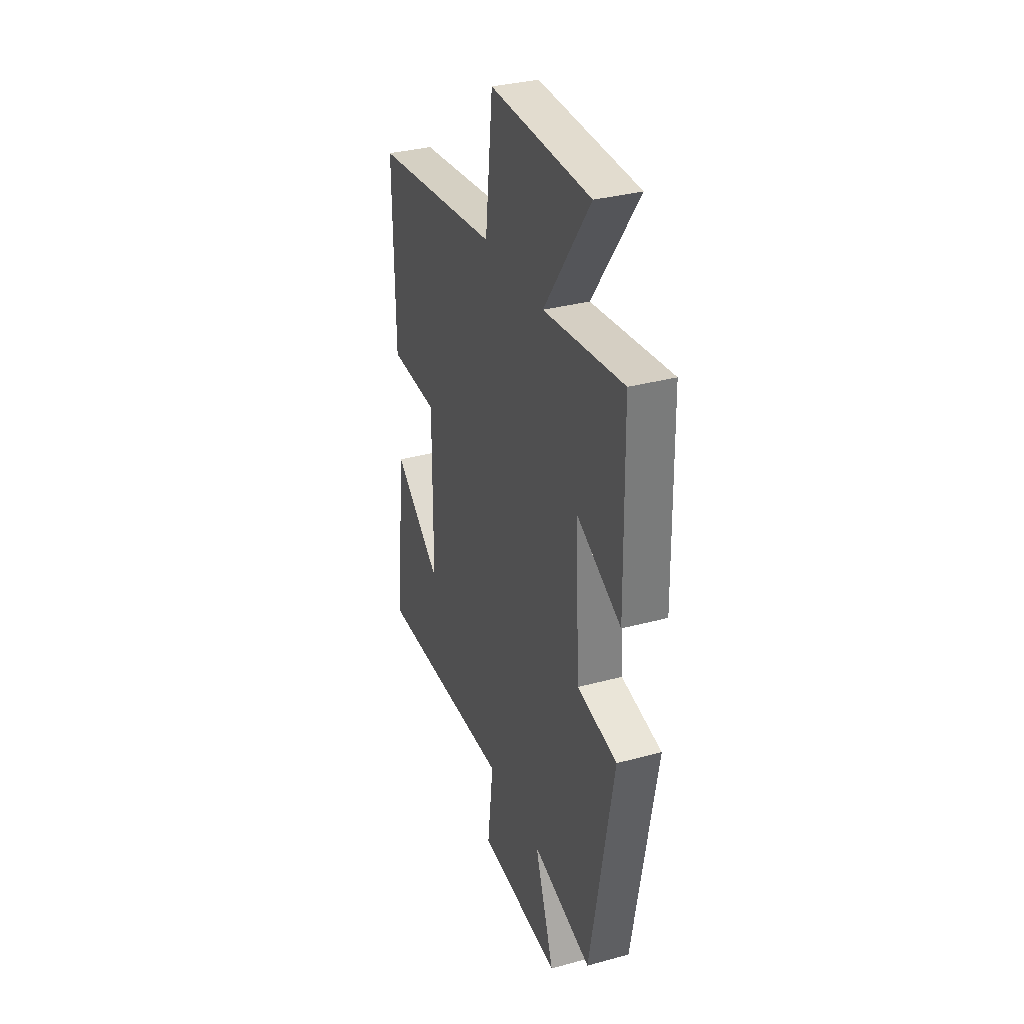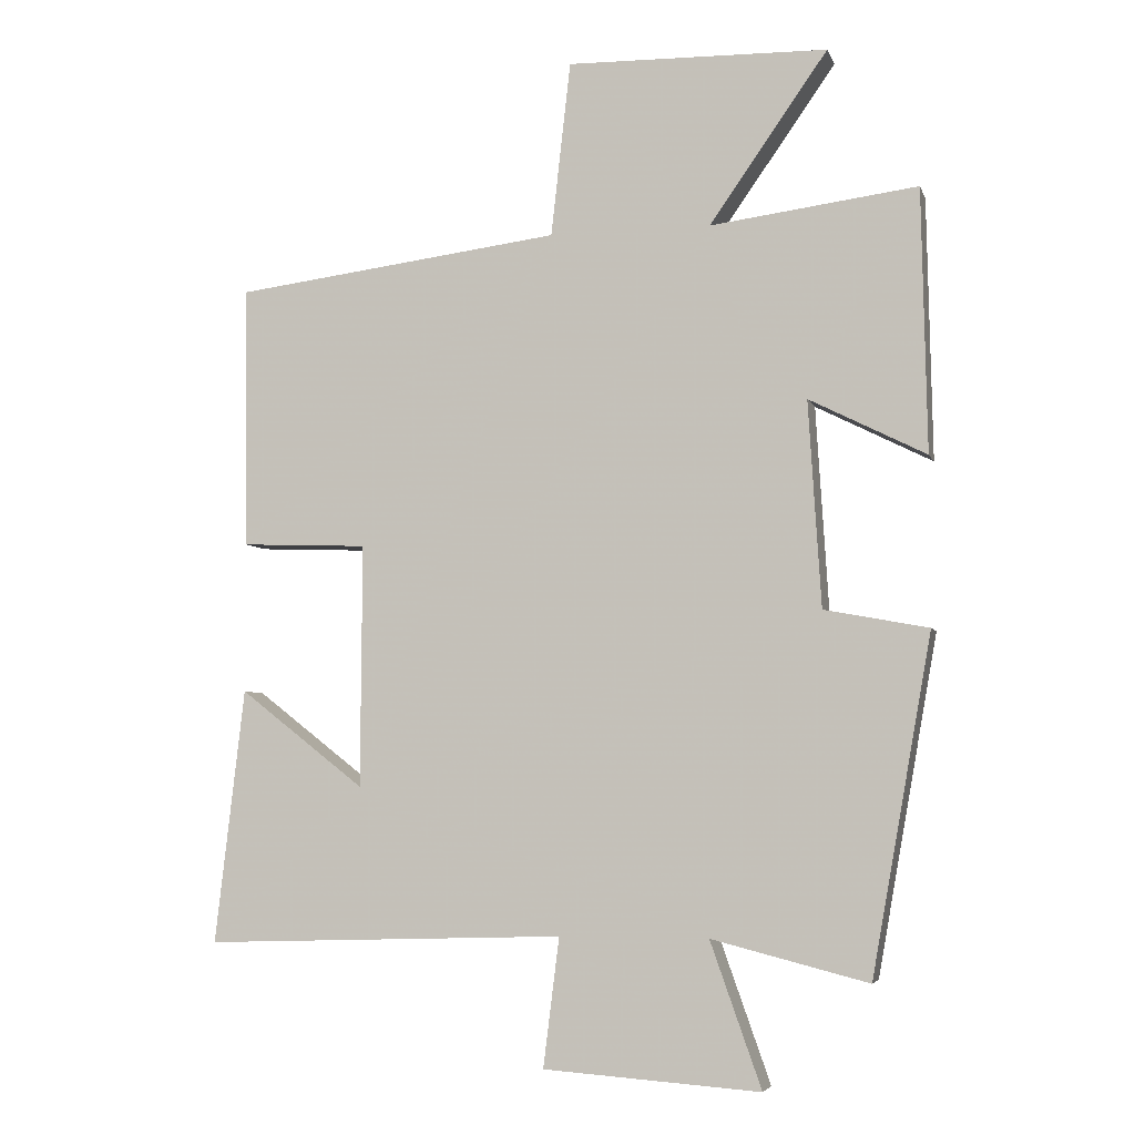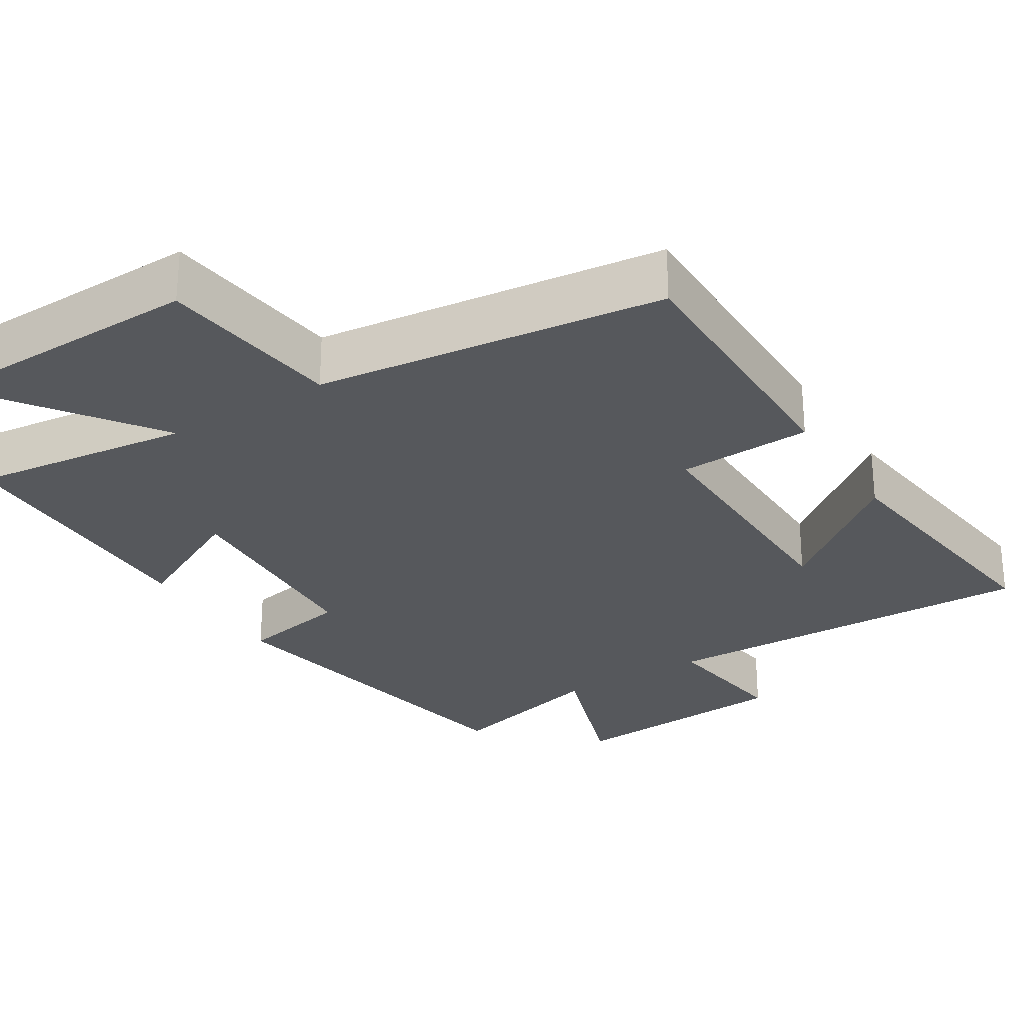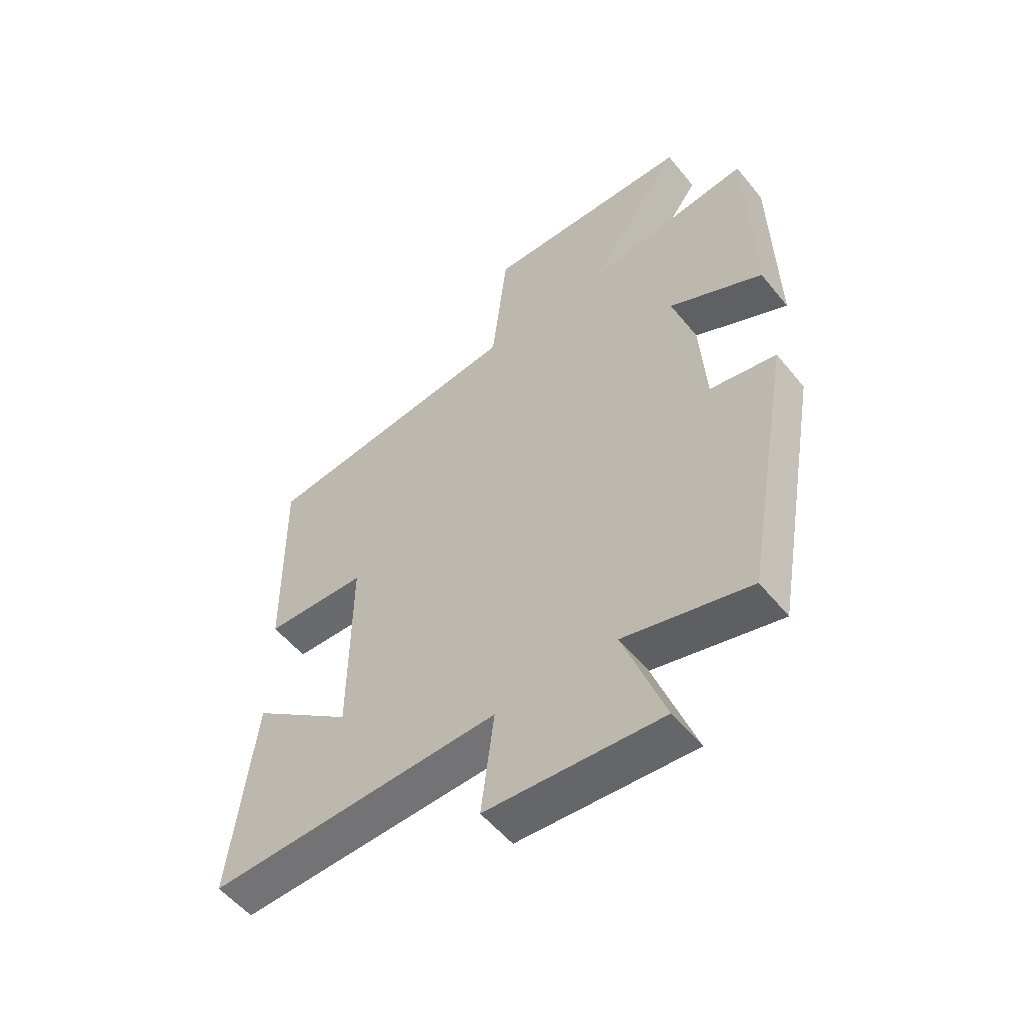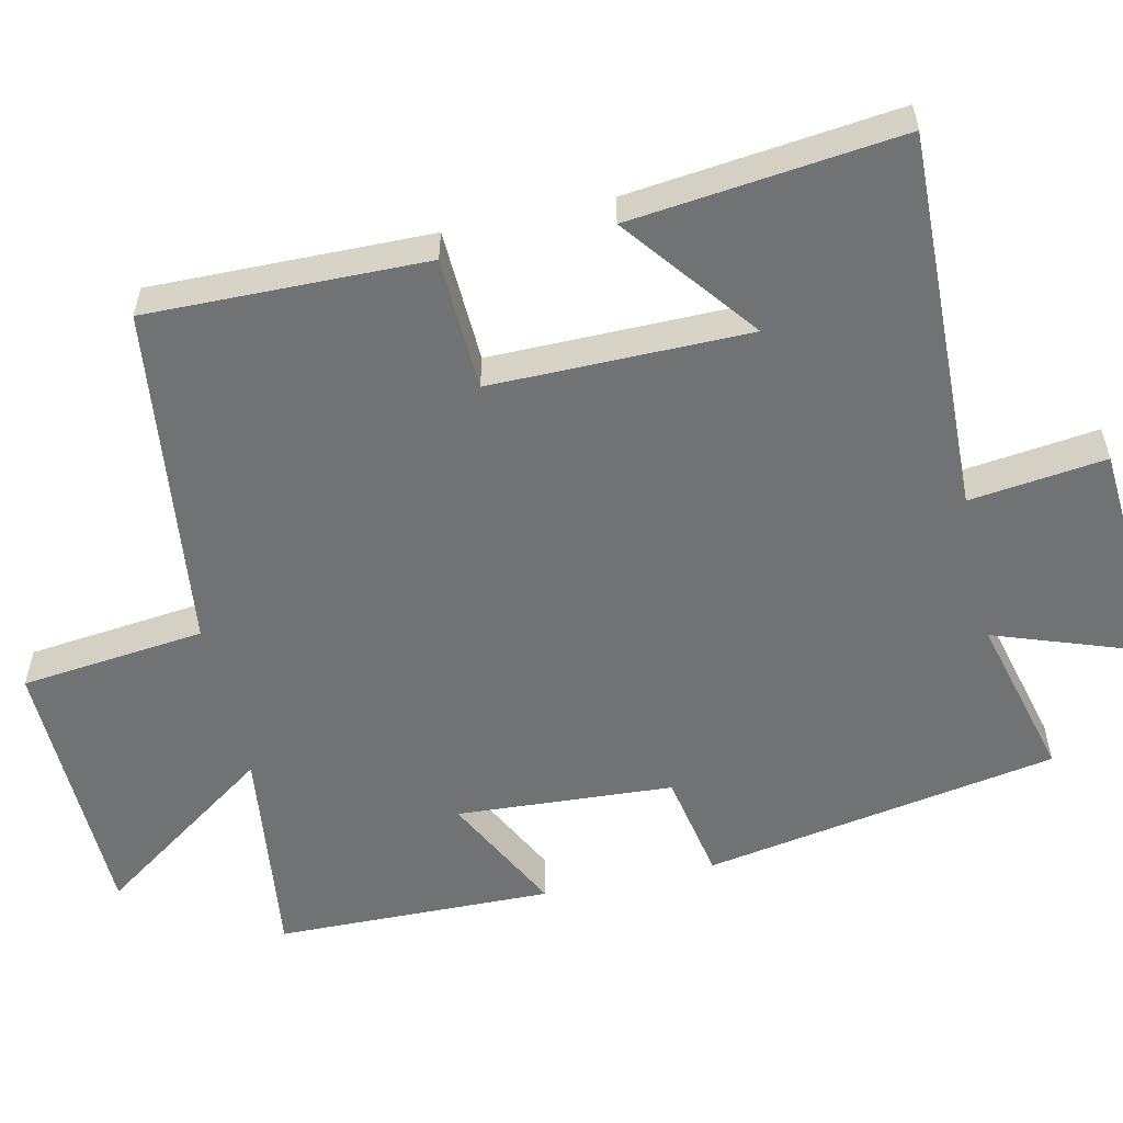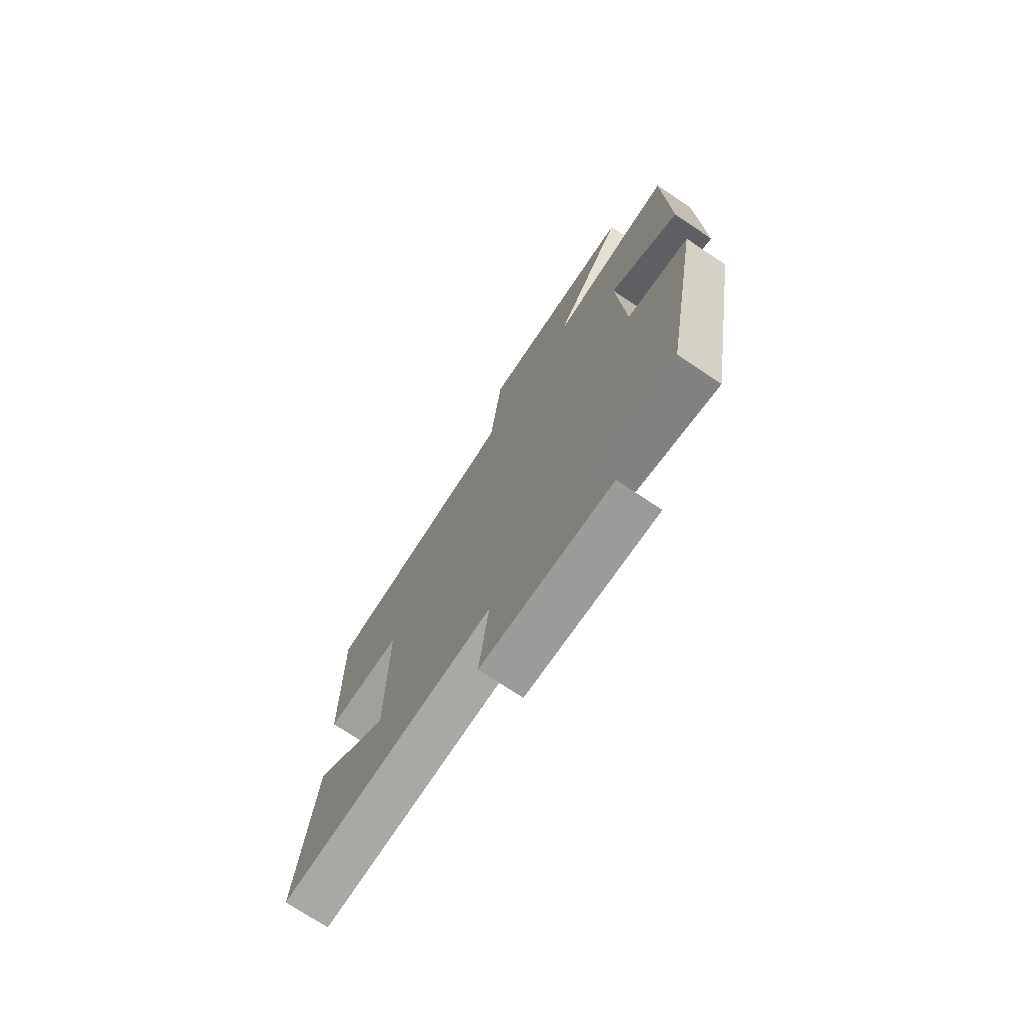
<metadata>
{"format":"obj","ext":"obj","renderer":"f3d","projection":"perspective","resolution":1024,"background":"white","views":[{"elev":33.4,"azim":-110.4,"up":"+Z"},{"elev":-5.3,"azim":-165.4,"up":"+Z"},{"elev":-27.7,"azim":32.3,"up":"+Y"},{"elev":-54.7,"azim":-141.6,"up":"+Z"},{"elev":-55.5,"azim":102.6,"up":"+Y"},{"elev":-73.6,"azim":-123.7,"up":"+Z"}]}
</metadata>
<code>
v 0.542 0.07 -0.516
v 0.024 0.07 -0.5
v 0.047 0.07 -0.684
v -0.263 0.07 -0.706
v -0.19 0.07 -0.5
v -0.414 0.07 -0.557
v -0.5 0.07 -0.076
v -0.351 0.07 -0.048
v -0.333 0.07 0.246
v -0.5 0.07 0.162
v -0.493 0.07 0.538
v -0.196 0.07 0.5
v -0.366 0.07 0.742
v 0.008 0.07 0.75
v 0.036 0.07 0.5
v 0.506 0.07 0.441
v 0.5 0.07 0.064
v 0.319 0.07 0.057
v 0.321 0.07 -0.291
v 0.5 0.07 -0.152
v 0.542 0 -0.516
v 0.024 0 -0.5
v 0.047 0 -0.684
v -0.263 0 -0.706
v -0.19 0 -0.5
v -0.414 0 -0.557
v -0.5 0 -0.076
v -0.351 0 -0.048
v -0.333 0 0.246
v -0.5 0 0.162
v -0.493 0 0.538
v -0.196 0 0.5
v -0.366 0 0.742
v 0.008 0 0.75
v 0.036 0 0.5
v 0.506 0 0.441
v 0.5 0 0.064
v 0.319 0 0.057
v 0.321 0 -0.291
v 0.5 0 -0.152
f 19 20 1
f 15 16 17 18
f 15 18 19
f 12 13 14 15
f 12 15 19
f 9 10 11 12
f 8 9 12 19
f 7 8 19
f 6 7 19
f 5 6 19
f 2 3 4 5
f 2 5 19
f 1 2 19
f 21 40 39
f 38 37 36 35
f 39 38 35
f 35 34 33 32
f 39 35 32
f 32 31 30 29
f 39 32 29 28
f 39 28 27
f 39 27 26
f 39 26 25
f 25 24 23 22
f 39 25 22
f 39 22 21
f 1 21 22 2
f 2 22 23 3
f 3 23 24 4
f 4 24 25 5
f 5 25 26 6
f 6 26 27 7
f 7 27 28 8
f 8 28 29 9
f 9 29 30 10
f 10 30 31 11
f 11 31 32 12
f 12 32 33 13
f 13 33 34 14
f 14 34 35 15
f 15 35 36 16
f 16 36 37 17
f 17 37 38 18
f 18 38 39 19
f 19 39 40 20
f 20 40 21 1

</code>
